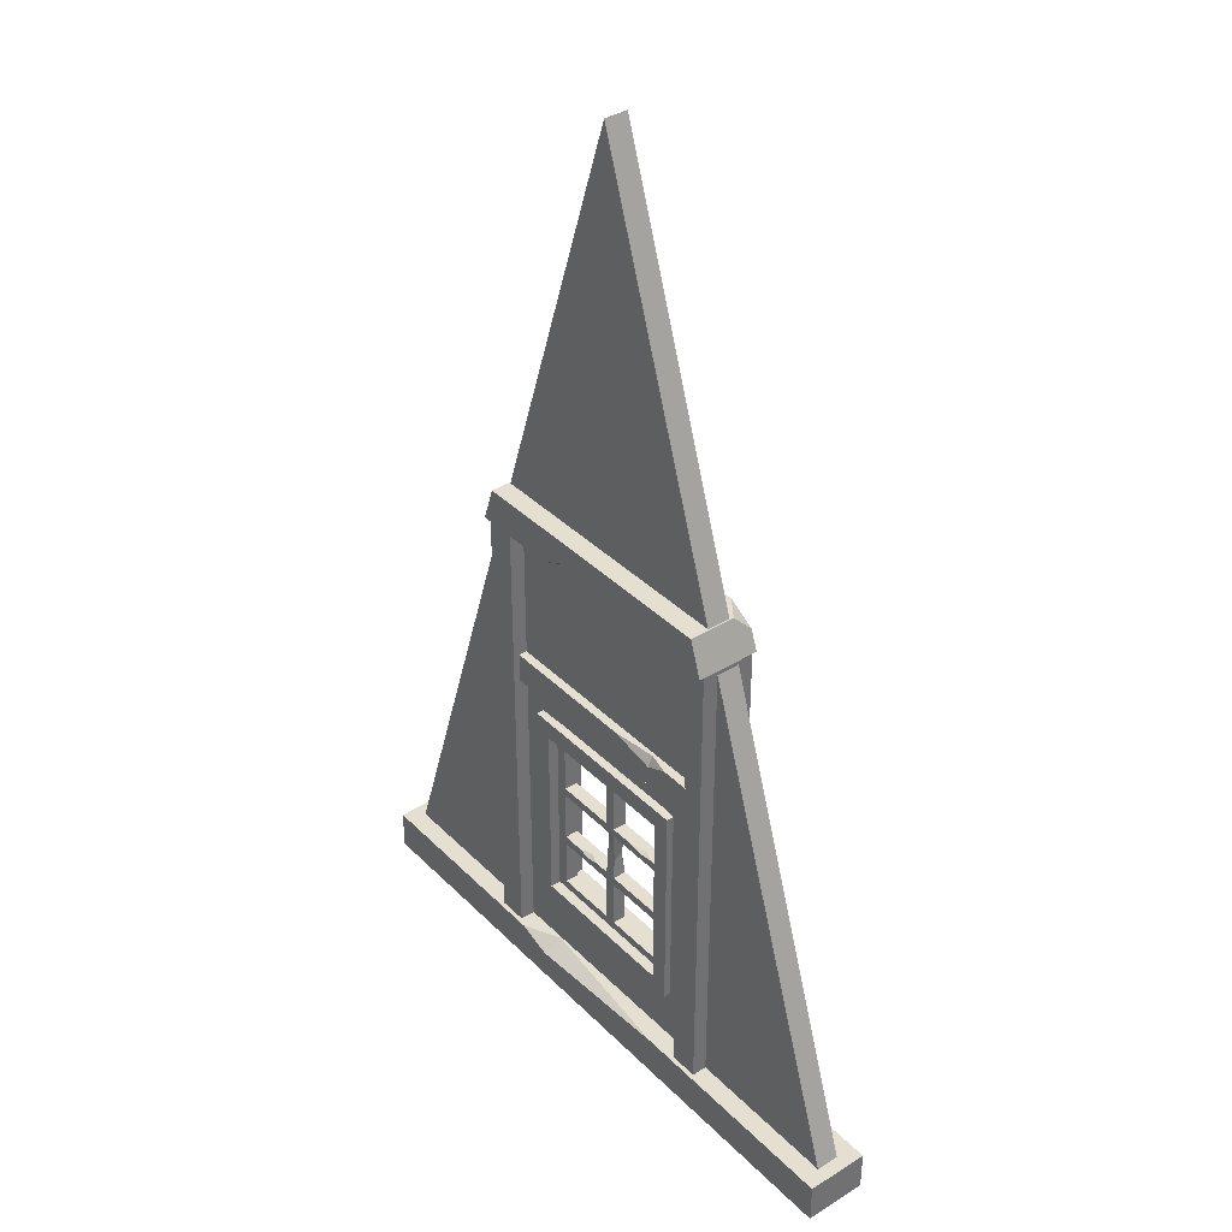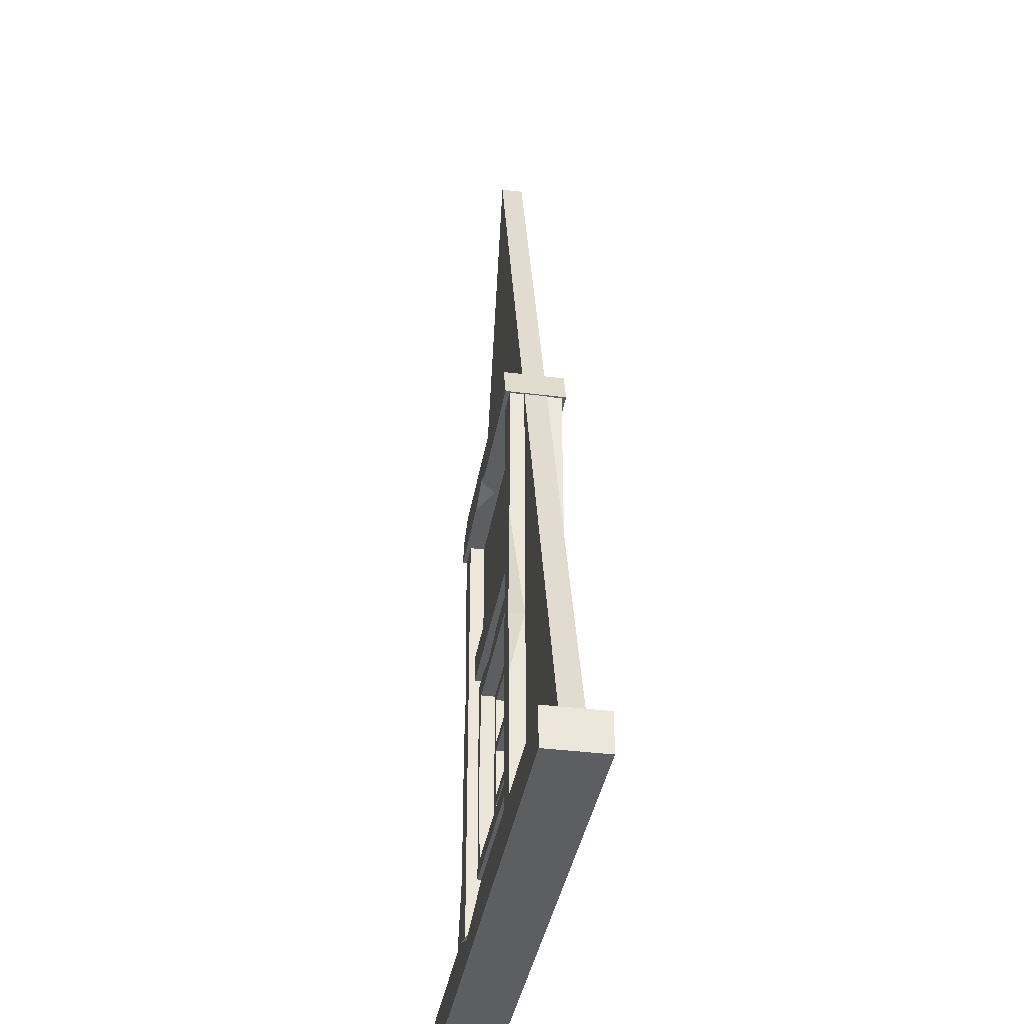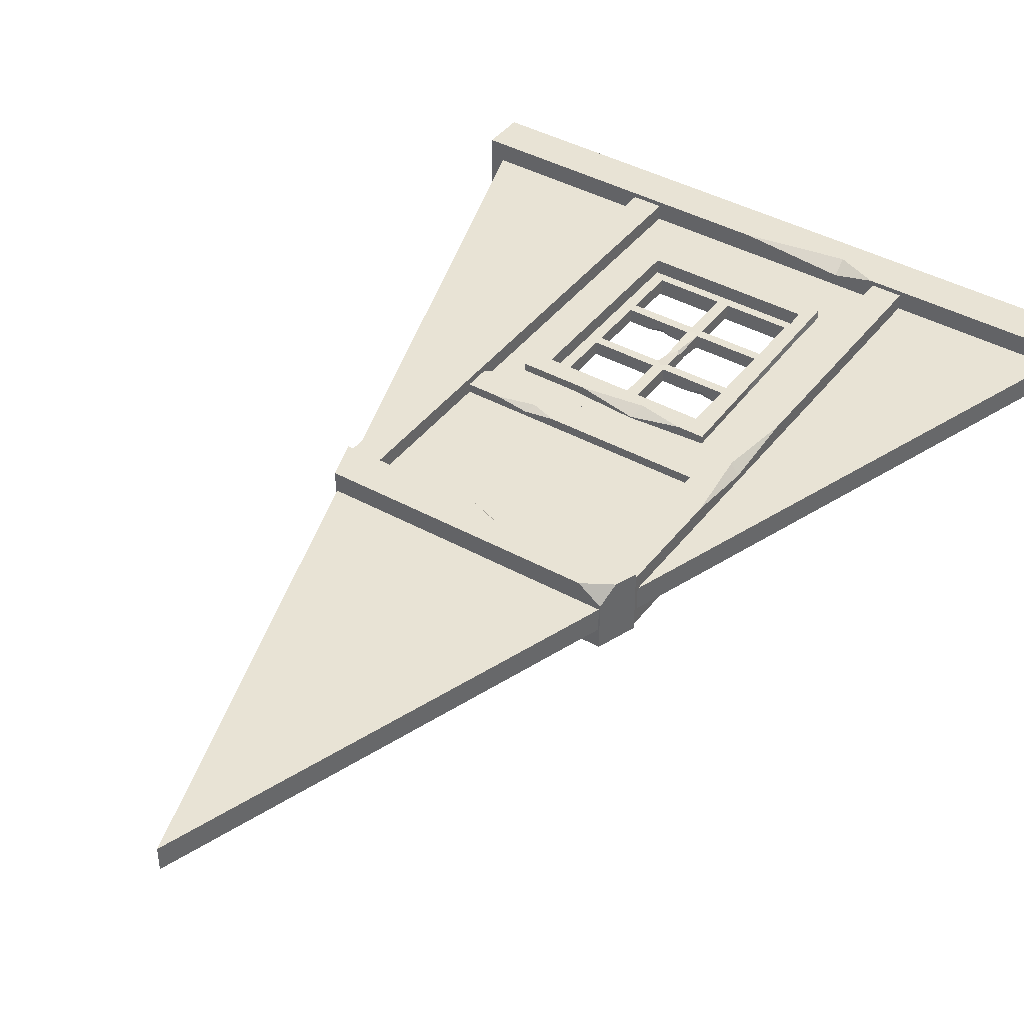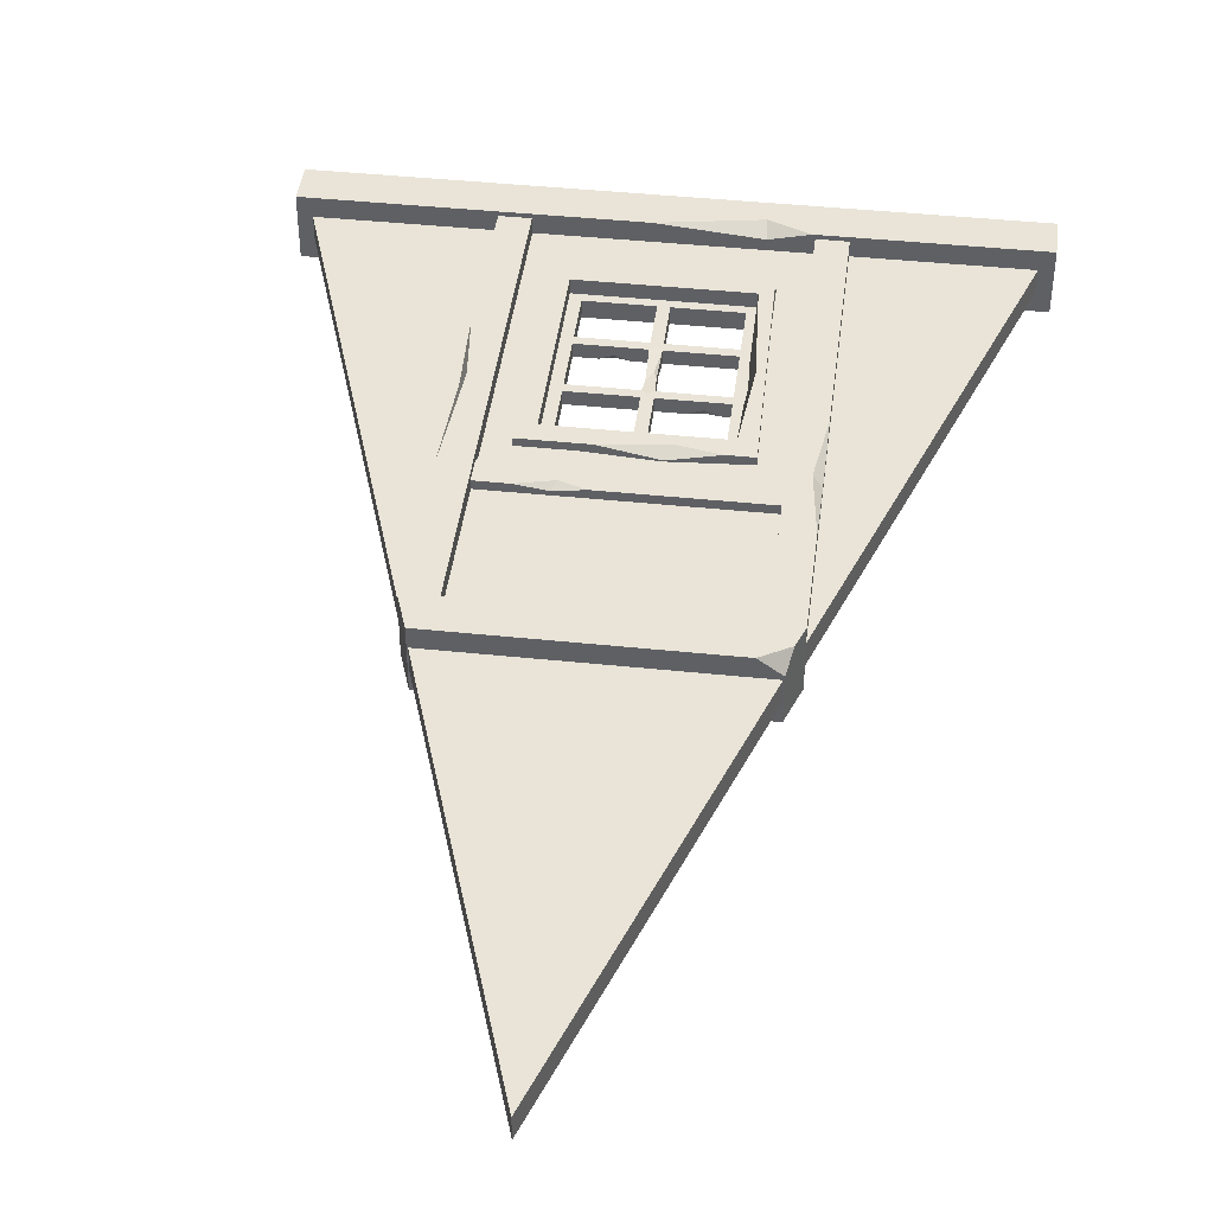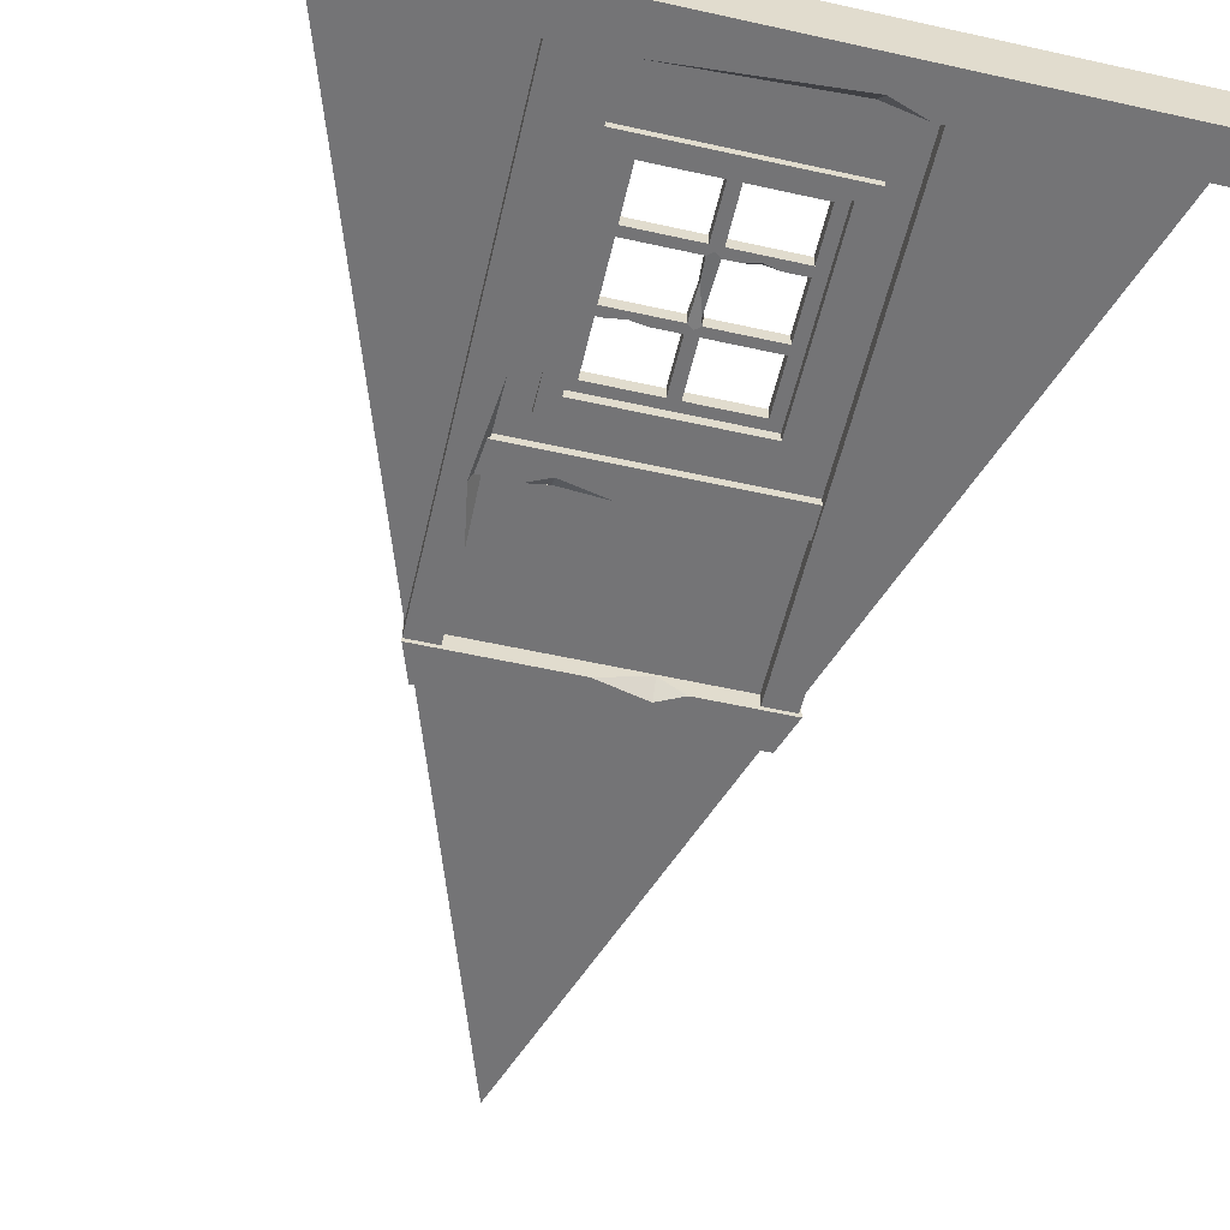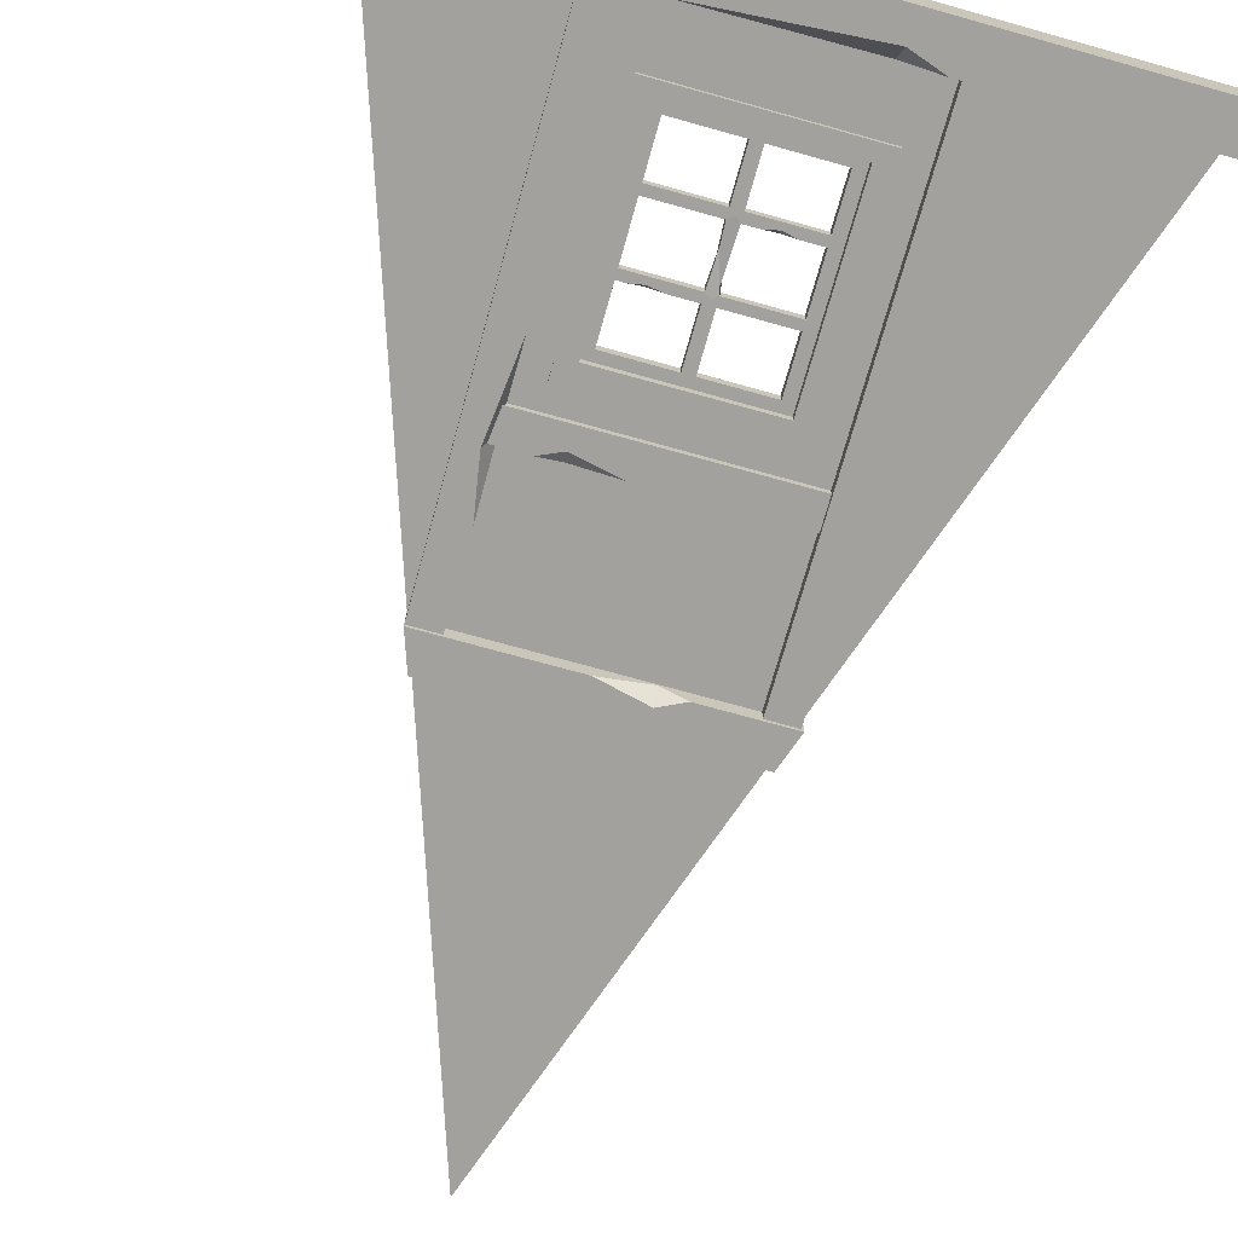
<metadata>
{"format":"obj","ext":"obj","renderer":"f3d","projection":"perspective","resolution":1024,"background":"white","views":[{"elev":37.4,"azim":-128.6,"up":"+Y"},{"elev":-37.3,"azim":80.7,"up":"+Y"},{"elev":41.3,"azim":-146.1,"up":"+Z"},{"elev":43.0,"azim":-172.9,"up":"+Z"},{"elev":-56.3,"azim":-13.1,"up":"+Z"},{"elev":-72.0,"azim":-15.6,"up":"+Z"}]}
</metadata>
<code>
v 177.4 139.4 7.833
v 177.4 146 7.833
v 73.08 134.3 7.833
v 73.08 146 7.833
v 73.08 134.3 -7.833
v 73.08 146 -7.833
v 177.4 134.3 -7.833
v 177.4 146 -7.833
v 159 146 7.833
v 135.7 146 7.833
v 145.5 142.7 7.833
v 147.3 146 6.172
v 177.4 134.3 3.828
v 166.9 134.3 7.833
v 88.9 146 -7.833
v 115.6 146 -7.833
v 97.61 142.2 -7.833
v 97.51 146 -5.641
v 155.5 43.4 1.896
v 92.83 43.4 1.896
v 155.5 117.9 1.896
v 92.83 117.9 1.896
v 155.5 91.71 1.896
v 92.83 91.71 1.896
v 155.5 67.78 1.896
v 92.83 67.78 1.896
v 124.1 117.9 1.896
v 124.1 91.71 1.896
v 124.1 67.78 1.896
v 124.1 43.4 1.896
v 122 113.5 1.896
v 122 93.45 1.896
v 97.53 93.45 1.896
v 97.53 113.5 1.896
v 122 65.92 1.896
v 97.53 65.92 1.896
v 150.8 69.44 1.896
v 126.3 69.44 1.896
v 126.3 90.06 1.896
v 150.8 90.06 1.896
v 150.8 46.85 1.896
v 126.3 46.85 1.896
v 122 90.06 1.896
v 122 69.44 1.896
v 97.53 69.44 1.896
v 97.53 90.06 1.896
v 122 46.85 1.896
v 97.53 46.85 1.896
v 150.8 93.45 1.896
v 126.3 93.45 1.896
v 126.3 113.5 1.896
v 150.8 113.5 1.896
v 126.3 65.92 1.896
v 150.8 65.92 1.896
v 155.5 43.4 -3.383
v 92.83 43.4 -3.383
v 155.5 117.9 -3.383
v 92.83 117.9 -3.383
v 155.5 91.71 -3.383
v 92.83 91.71 -3.383
v 155.5 67.78 -3.383
v 92.83 67.78 -3.383
v 124.1 117.9 -3.383
v 124.1 91.71 -3.383
v 124.1 67.78 -3.383
v 124.1 43.4 -3.383
v 122 113.5 -3.383
v 122 93.45 -3.383
v 97.53 93.45 -3.383
v 97.53 113.5 -3.383
v 122 65.92 -3.383
v 97.53 65.92 -3.383
v 150.8 69.44 -3.383
v 126.3 69.44 -3.383
v 126.3 90.06 -3.383
v 150.8 90.06 -3.383
v 150.8 46.85 -3.383
v 126.3 46.85 -3.383
v 122 90.06 -3.383
v 122 69.44 -3.383
v 97.53 69.44 -3.383
v 97.53 90.06 -3.383
v 122 46.85 -3.383
v 97.53 46.85 -3.383
v 150.8 93.45 -3.383
v 126.3 93.45 -3.383
v 126.3 113.5 -3.383
v 150.8 113.5 -3.383
v 126.3 65.92 -3.383
v 150.8 65.92 -3.383
v 142.5 69.44 -3.383
v 132.2 69.44 -3.383
v 137.2 69.44 -1.563
v 137.4 68.22 -3.383
v 125.8 84.52 1.292
v 123.6 79.97 1.292
v 125.6 88.16 -2.78
v 122.5 77.29 -2.78
v 112.2 93.45 -3.383
v 100.9 93.45 -3.383
v 105.9 93.45 -1.284
v 106.2 92.52 -3.383
v 122.4 83.02 1.425
v 122.5 79.76 0.2072
v 161.8 37.69 -7.465
v 161.8 124.6 -7.465
v 87.34 124.6 -7.465
v 89.12 37.69 7.465
v 161.8 37.69 7.465
v 161.8 124.6 7.465
v 87.34 124.6 7.465
v 87.34 37.69 -7.465
v 94.1 43.44 7.465
v 155 43.44 7.465
v 155 117.2 7.465
v 94.1 117.2 7.465
v 94.1 117.2 -7.465
v 155 117.2 -7.465
v 155 43.44 -7.465
v 94.1 43.44 -7.465
v 94.1 43.44 0
v 155 43.44 0
v 155 117.2 0
v 94.1 117.2 0
v 155 86.54 7.465
v 159.8 62.39 7.465
v 97.1 124.6 7.465
v 137 124.6 7.465
v 115.5 126.4 4.91
v 113.4 121.5 7.465
v 88.13 86.83 7.465
v 91.34 84.17 7.465
v 94.1 85.37 0
v 250 0 4.487
v 250 0 -4.487
v 125 375 4.487
v 125 375 -4.487
v 0 0 -4.487
v 0 0 4.487
v 125 375 0.000153
v 91.83 120.1 4.487
v 158.2 120 4.487
v 158 120.6 -4.487
v 90.88 119.8 -4.487
v 91.56 38.02 4.487
v 90.31 38.02 -4.487
v 157.7 38.02 -4.487
v 157.3 38.02 4.487
v 182.5 201.9 10.36
v 171.2 201.9 10.36
v 182.5 15.85 10.36
v 171.2 15.85 10.36
v 182.5 15.85 -10.36
v 171.2 15.85 -10.36
v 182.5 201.9 -10.36
v 171.2 201.9 -10.36
v 78.05 201.9 10.36
v 66.77 201.9 10.36
v 78.05 15.85 10.36
v 66.77 15.85 10.36
v 78.05 15.85 -10.36
v 66.77 15.85 -10.36
v 78.05 201.9 -10.36
v 66.77 201.9 -10.36
v 0 15.85 12.1
v 0 0 12.1
v 250 15.85 12.1
v 250 0 12.1
v 250 15.85 -12.1
v 250 0 -12.1
v 0 15.85 -12.1
v 0 0 -12.1
v 69.5 209.7 12.1
v 66.68 201.9 12.1
v 178.5 215.9 12.1
v 183.3 201.9 12.1
v 178.5 215.9 -12.1
v 183.3 201.9 -12.1
v 71.5 215.9 -12.1
v 66.68 201.9 -12.1
v 182.5 142.4 10.36
v 182.5 72.38 10.36
v 182.5 97.47 4.619
v 179.7 98.93 10.36
v 79.05 15.85 12.1
v 131.6 15.85 12.1
v 93.68 15.85 8.708
v 94.37 9.48 12.1
v 105.6 201.9 12.1
v 130.6 201.9 12.1
v 120.1 205.8 12.1
v 118.1 201.9 6.173
v 66.77 160.7 10.36
v 66.77 108.1 10.36
v 70.1 134 10.36
v 66.77 135.3 6.927
v 71.5 215.9 5.912
v 79.91 215.9 12.1
v 167.5 15.85 -12.1
v 89.84 15.85 -12.1
v 153.2 15.85 -4.982
v 154.1 11.23 -12.1
v 149.8 201.9 -12.1
v 121 201.9 -12.1
v 140.4 206.4 -12.1
v 140.5 201.9 -5.354
v 78.05 112.6 -10.36
v 78.05 169.2 -10.36
v 74.29 147.1 -10.36
v 78.05 143.3 -4
f 3 4 6 5
f 7 17 16 8
f 2 8 12 9
f 14 13 1
f 10 11 12
f 12 11 9
f 7 8 2 1 13
f 3 11 10 4
f 7 13 14 3 5
f 16 17 18
f 18 17 15
f 11 1 2 9
f 14 1 11 3
f 12 18 4 10
f 12 8 16 18
f 4 18 15 6
f 5 6 15 17
f 5 17 7
f 24 33 34 22
f 22 34 31 27
f 36 26 20 48
f 26 36 35 29 44 45
f 29 38 95 96 44
f 28 39 40 23 49 50
f 23 40 37 25
f 19 41 42 30
f 41 19 25 54
f 26 45 46 24
f 24 46 43 28 32 33
f 30 47 48 20
f 28 50 51 27 31 32
f 21 27 51 52
f 21 52 49 23
f 30 42 53 29 35 47
f 29 53 54 25 37 38
f 32 31 67 68
f 33 101 100 69
f 34 33 69 70
f 44 104 98 80
f 45 44 80 81
f 46 45 81 82
f 47 35 71 83
f 48 47 83 84
f 36 48 84 72
f 50 49 85 86
f 38 37 93
f 42 41 77 78
f 64 68 67 63 87 86
f 79 102 99 68 64
f 60 58 70 69
f 66 83 71 65 89 78
f 63 57 88 87
f 89 94 90
f 59 61 73 76
f 55 66 78 77
f 58 63 67 70
f 65 80 98 97 74
f 62 81 80 65 71 72
f 62 60 82 81
f 66 56 84 83
f 84 56 62 72
f 64 86 85 59 76 75
f 57 59 85 88
f 90 61 55 77
f 34 70 67 31
f 46 82 79 43
f 36 72 71 35
f 50 86 87 51
f 51 87 88 52
f 52 88 85 49
f 38 74 97 95
f 39 75 76 40
f 40 76 73 37
f 53 89 90 54
f 41 54 90 77
f 53 42 78 89
f 91 94 93
f 93 94 92
f 65 74 92 94 89
f 90 94 91 73 61
f 93 37 73 91
f 38 93 92 74
f 103 96 95 39 28 43
f 98 104 103 43 79
f 97 98 79 64 75
f 95 97 75 39
f 99 102 101
f 101 102 100
f 101 32 68 99
f 33 32 101
f 60 69 100 102 82
f 82 102 79
f 104 44 96
f 103 104 96
f 105 109 108 112
f 106 129 128 110
f 106 107 129
f 105 106 110 126
f 107 112 108 131
f 108 109 114 113
f 125 126 110 115
f 116 130 127 111
f 111 131 132 116
f 107 106 118 117
f 106 105 119 118
f 105 112 120 119
f 112 107 117 120
f 113 114 122 121
f 114 125 123 122
f 115 116 124 123
f 116 132 133 124
f 117 118 123 124
f 118 119 122 123
f 119 120 121 122
f 120 117 124 121
f 109 126 125 114
f 105 126 109
f 128 129 130
f 130 129 127
f 132 131 108 113
f 133 132 113 121
f 110 128 130 115
f 115 130 116
f 129 107 111 127
f 107 131 111
f 123 125 115
f 137 143 144
f 135 137 140 136 134
f 136 142 134
f 139 136 140 137 138
f 139 141 136
f 136 141 142
f 135 143 137
f 137 144 138
f 138 144 146
f 139 145 141
f 135 147 143
f 142 148 134
f 138 146 147 135
f 139 134 148 145
f 138 135 134 139
f 184 150 152
f 151 152 154 153
f 153 154 156 155
f 155 156 150 149
f 150 156 154 152
f 153 183 182 151
f 159 195 194 160
f 159 160 162 161
f 161 162 209 207
f 163 164 158 157
f 196 164 162
f 210 157 159
f 165 166 188 185
f 167 168 170 169
f 202 170 172
f 171 172 166 165
f 166 172 170 168
f 201 187 186 167
f 175 176 178 177
f 179 205 204 180
f 174 180 192 189
f 198 197 173
f 181 184 183
f 183 184 182
f 186 187 188
f 188 187 185
f 190 191 192
f 192 191 189
f 193 196 195
f 195 196 194
f 179 180 174 173 197
f 175 191 190 176
f 179 197 198 175 177
f 200 201 202
f 202 201 199
f 204 205 206
f 206 205 203
f 208 210 209
f 209 210 207
f 188 168 167 186
f 188 166 168
f 184 152 151 182
f 149 150 184 181
f 191 173 174 189
f 198 173 191 175
f 157 158 193 195
f 157 195 159
f 196 162 160 194
f 158 164 196 193
f 192 206 176 190
f 192 180 204 206
f 176 206 203 178
f 201 167 169 199
f 171 165 185 187
f 171 187 201 200
f 202 172 171 200
f 169 170 202 199
f 209 164 163 208
f 209 162 164
f 177 178 203 205
f 177 205 179
f 210 159 161 207
f 163 157 210 208
f 155 149 181 183
f 155 183 153

</code>
